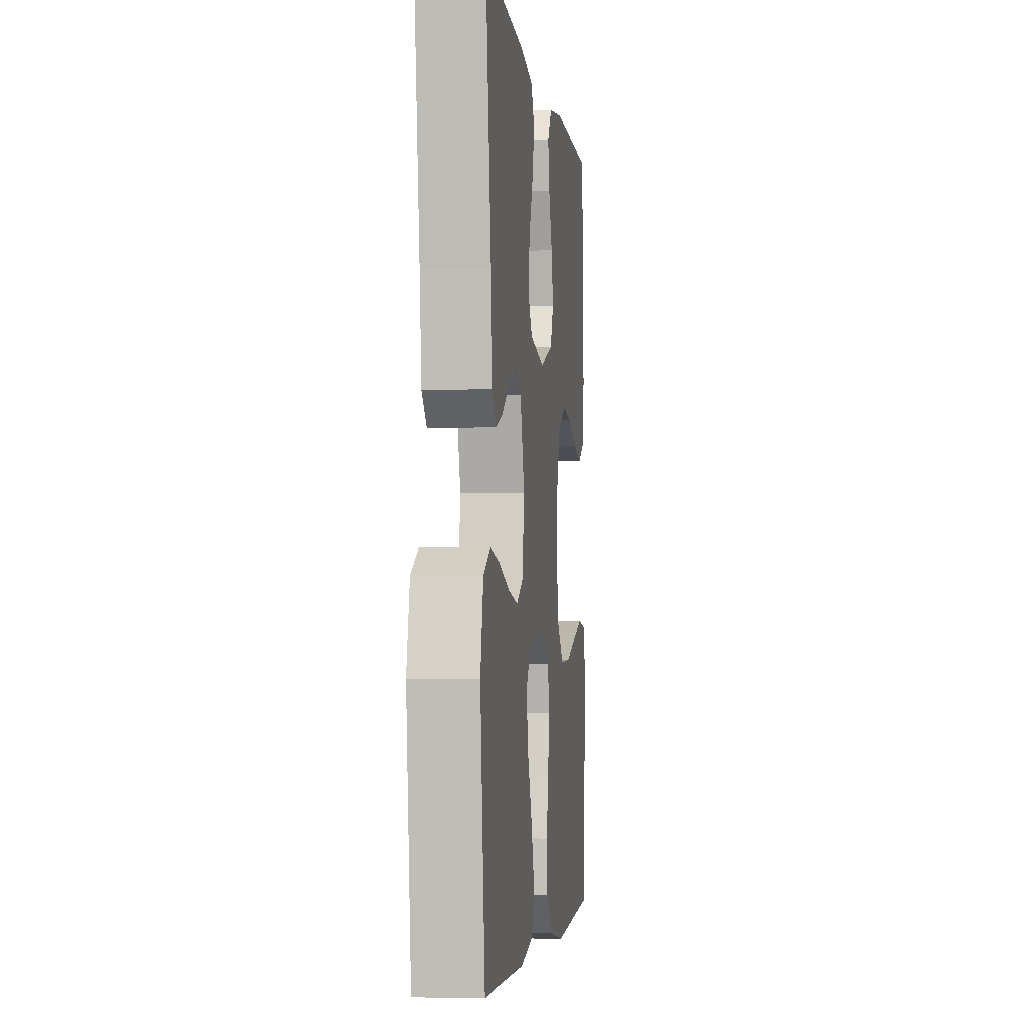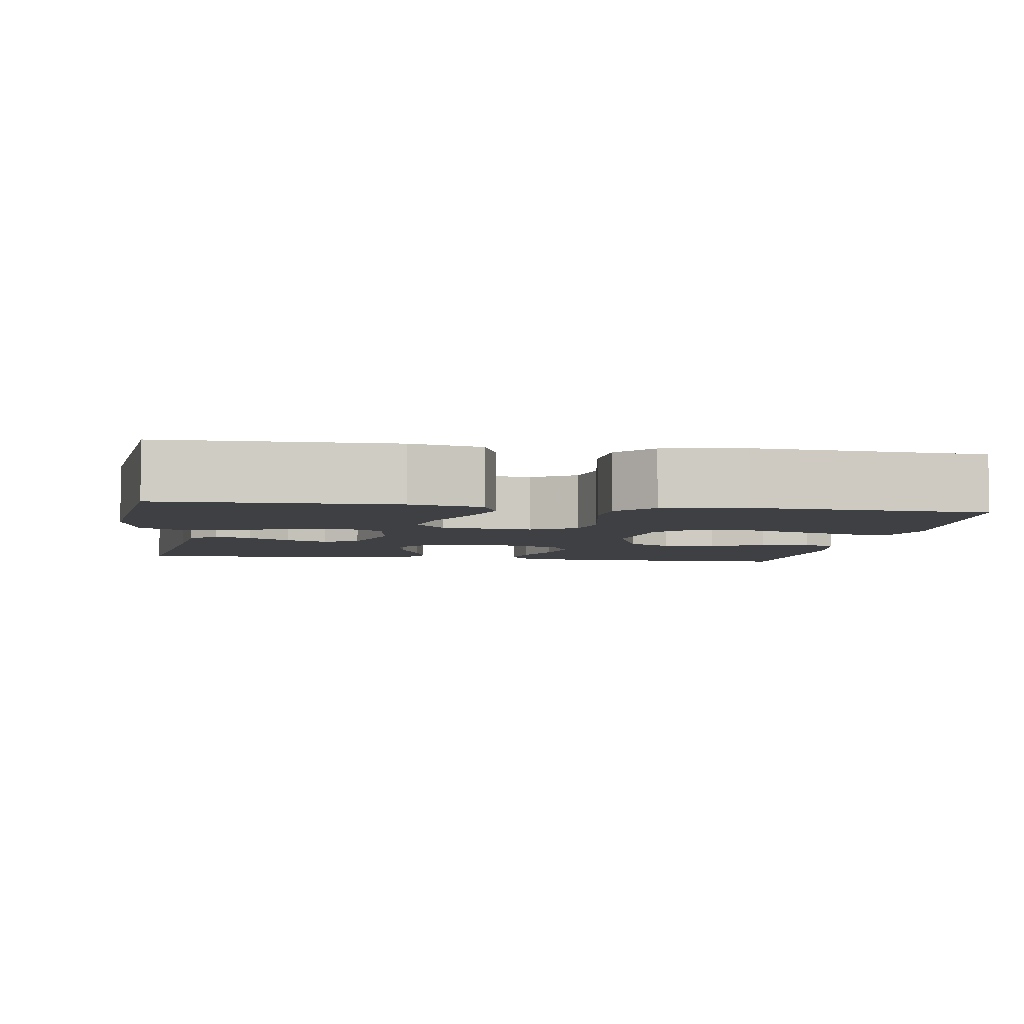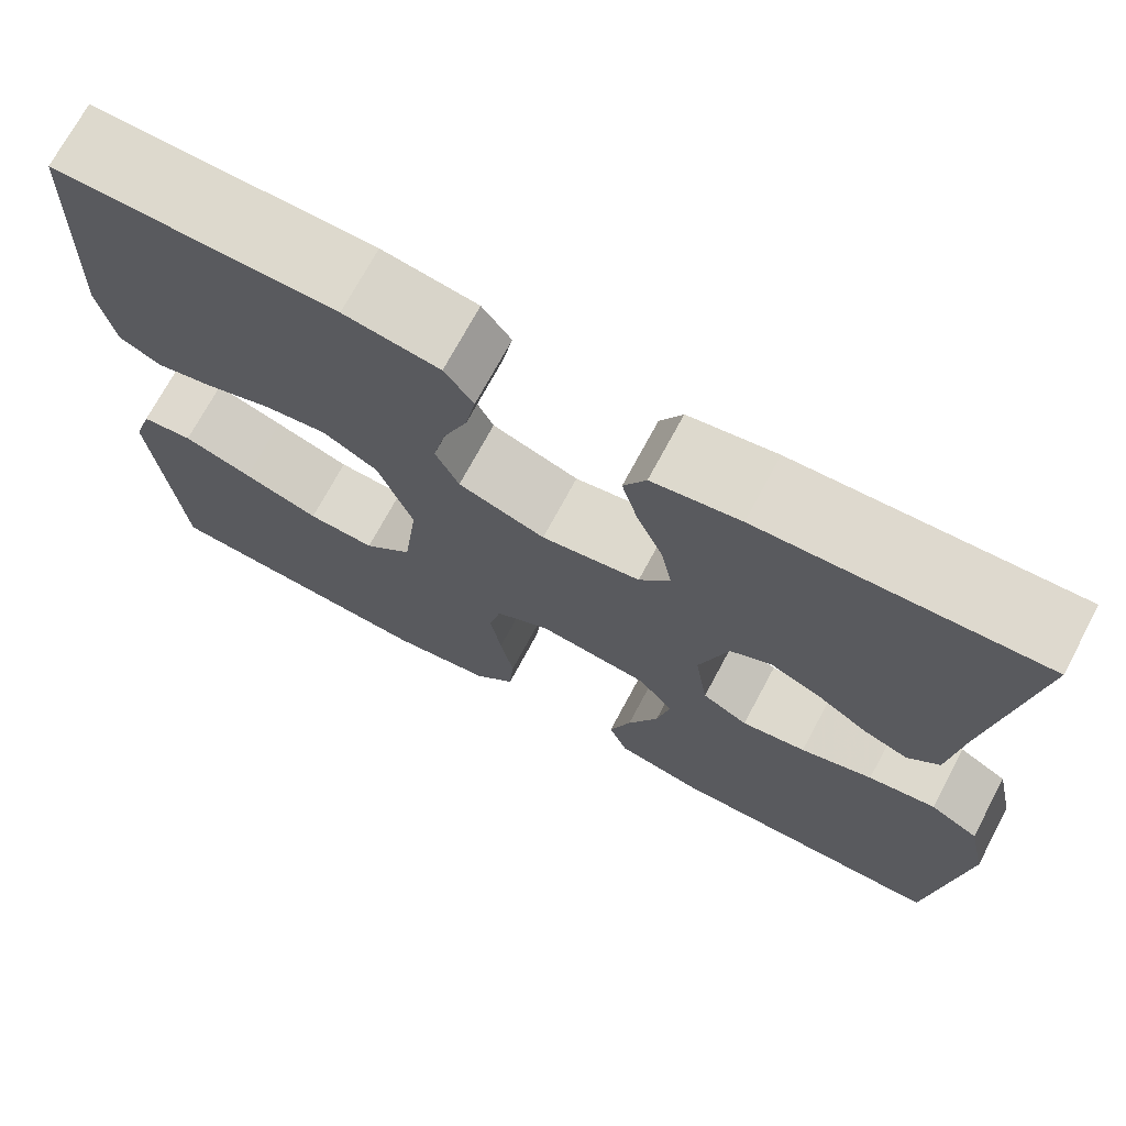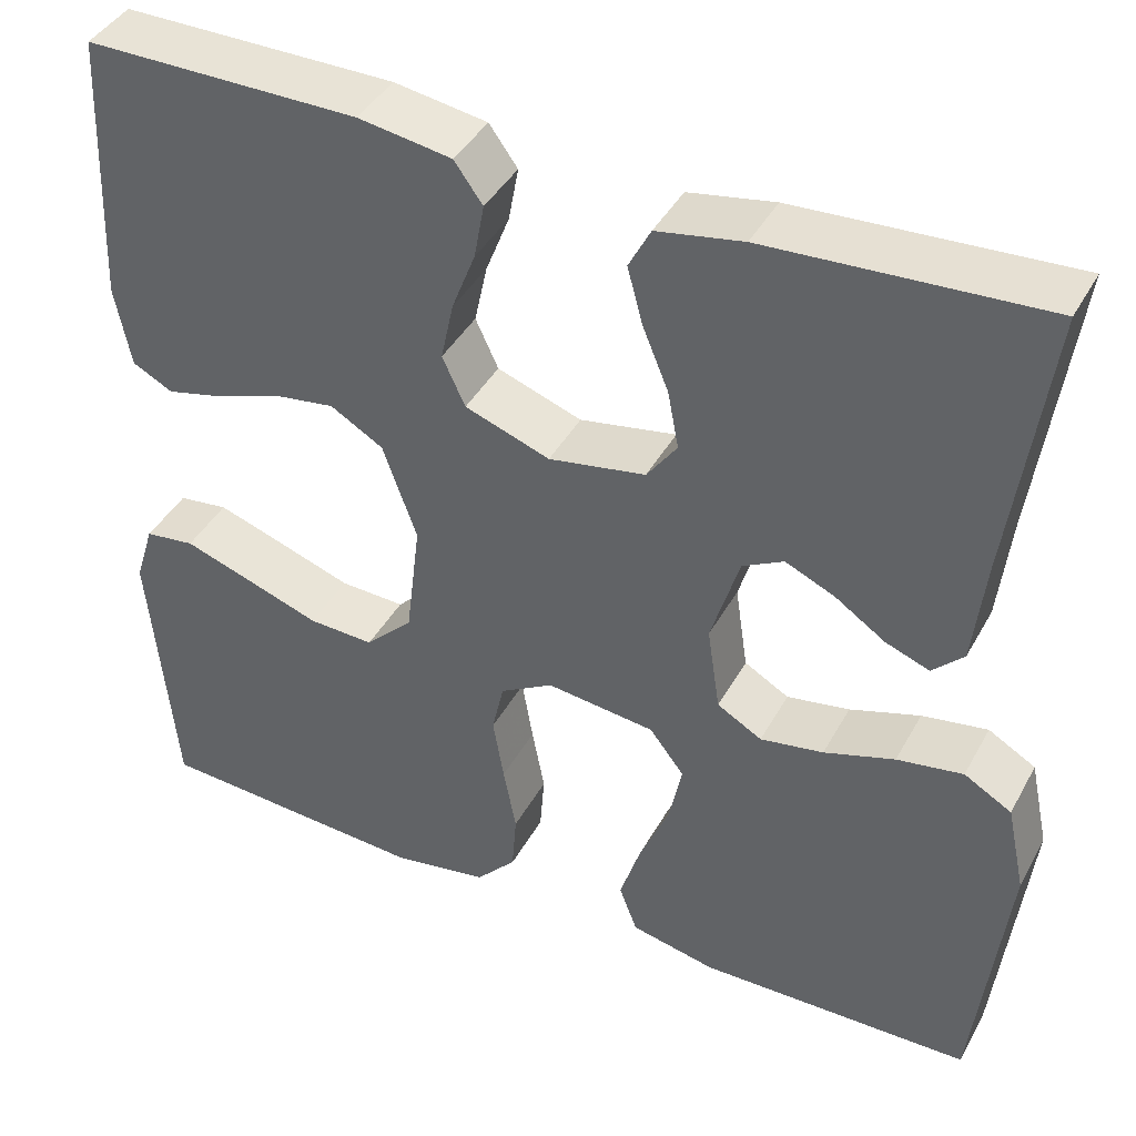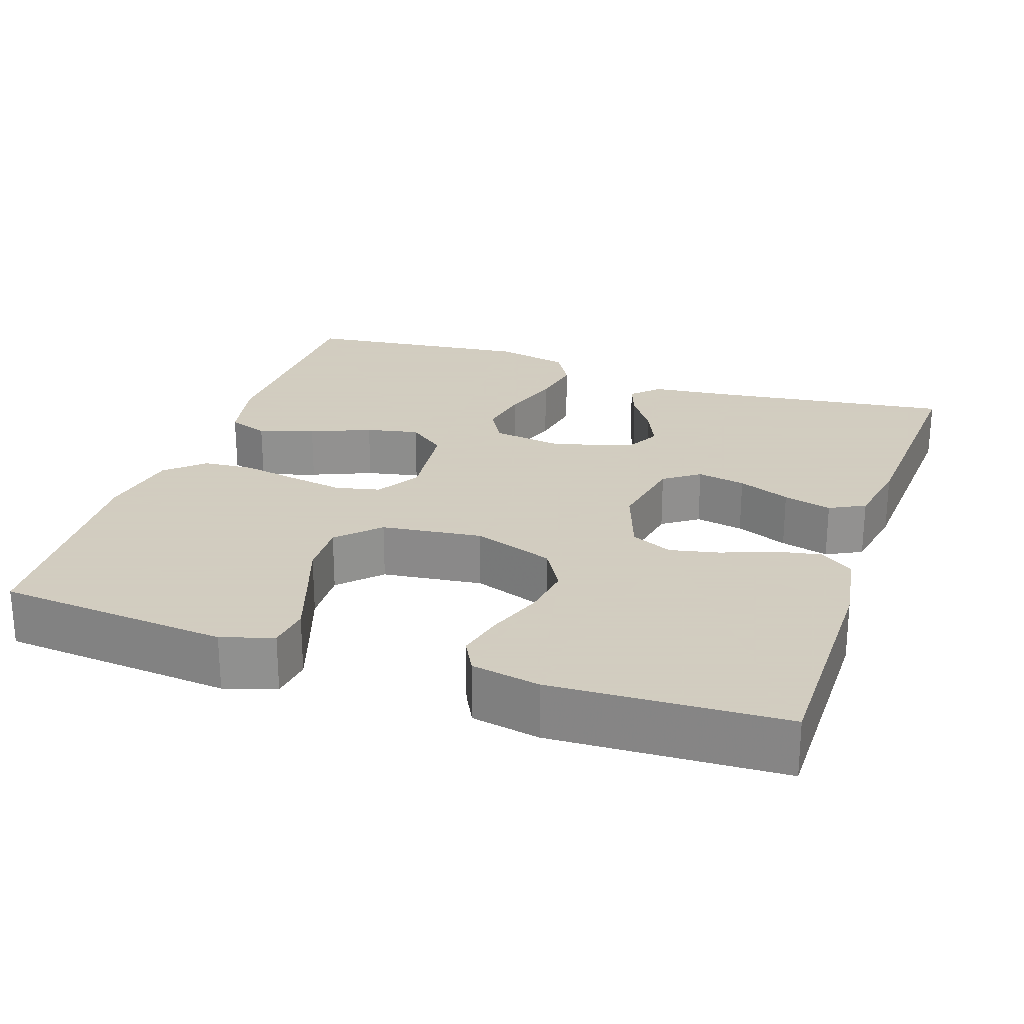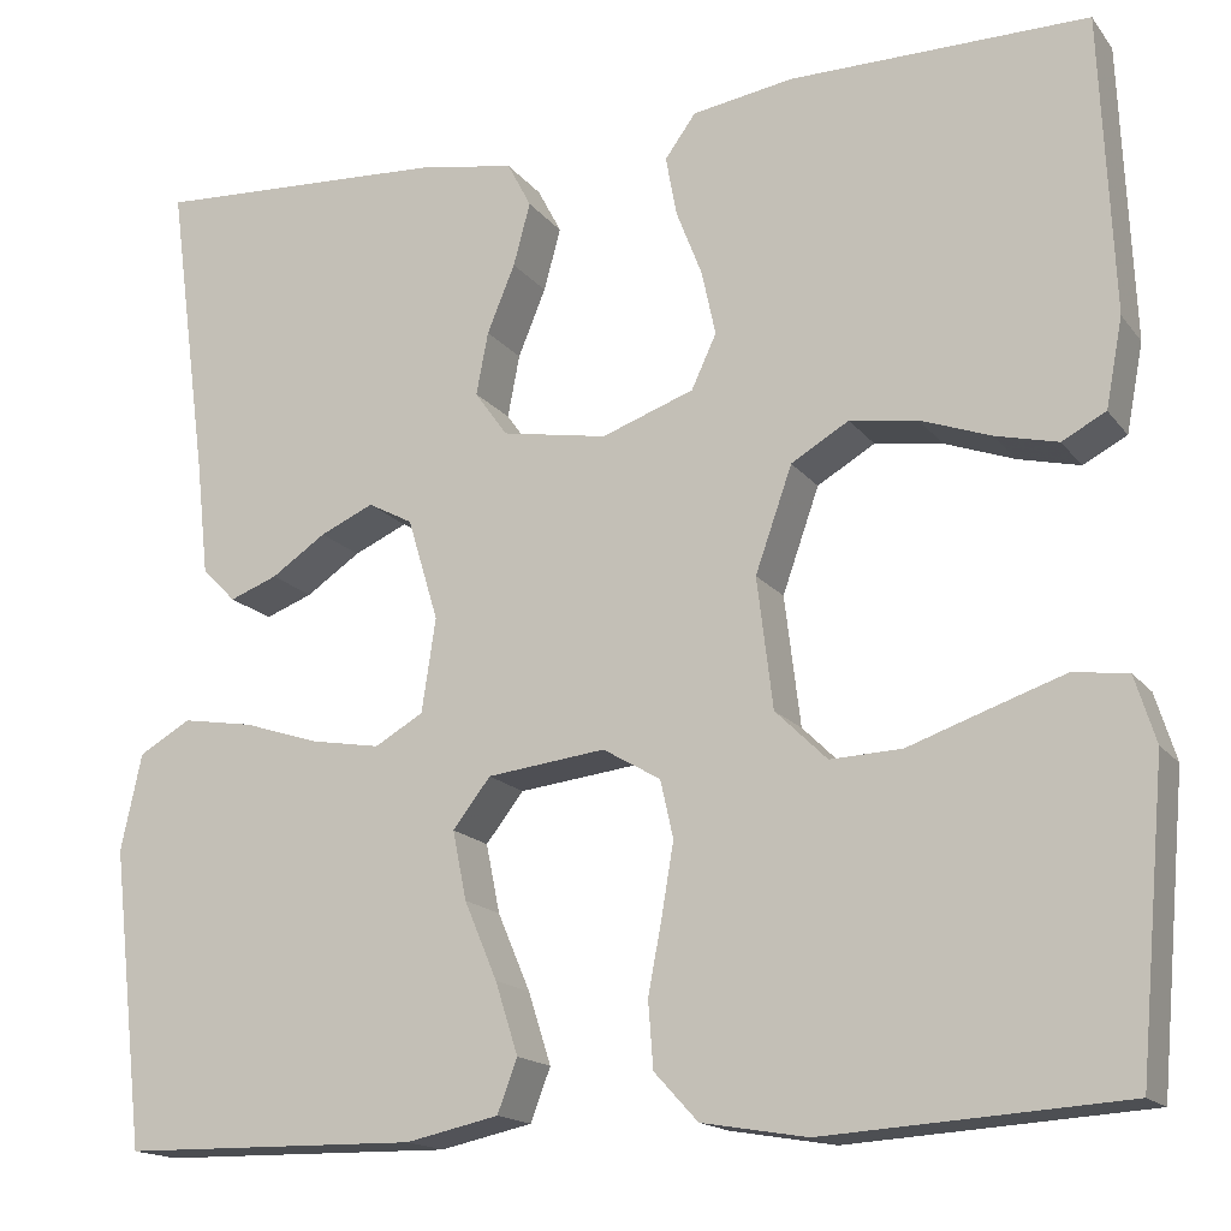
<metadata>
{"format":"obj","ext":"obj","renderer":"f3d","projection":"perspective","resolution":1024,"background":"white","views":[{"elev":-3.7,"azim":97.0,"up":"+Z"},{"elev":-4.8,"azim":171.4,"up":"+Y"},{"elev":71.9,"azim":28.2,"up":"+Z"},{"elev":41.5,"azim":26.7,"up":"+Z"},{"elev":24.3,"azim":-71.2,"up":"+Y"},{"elev":-16.3,"azim":-155.4,"up":"+Z"}]}
</metadata>
<code>
v 0.5 0.07 0.5
v 0.46 0.07 0.2
v 0.447 0.07 0.082
v 0.413 0.07 0.048
v 0.365 0.07 0.066
v 0.31 0.07 0.103
v 0.256 0.07 0.127
v 0.211 0.07 0.103
v 0.18 0.07 0
v 0.194 0.07 -0.094
v 0.243 0.07 -0.122
v 0.312 0.07 -0.11
v 0.389 0.07 -0.085
v 0.461 0.07 -0.073
v 0.513 0.07 -0.103
v 0.534 0.07 -0.2
v 0.5 0.07 -0.5
v 0.2 0.07 -0.505
v 0.107 0.07 -0.485
v 0.087 0.07 -0.432
v 0.11 0.07 -0.36
v 0.143 0.07 -0.282
v 0.157 0.07 -0.213
v 0.119 0.07 -0.164
v 0 0.07 -0.15
v -0.058 0.07 -0.184
v -0.071 0.07 -0.242
v -0.059 0.07 -0.313
v -0.045 0.07 -0.387
v -0.05 0.07 -0.453
v -0.094 0.07 -0.501
v -0.2 0.07 -0.519
v -0.5 0.07 -0.5
v -0.527 0.07 -0.2
v -0.506 0.07 -0.133
v -0.451 0.07 -0.126
v -0.377 0.07 -0.151
v -0.296 0.07 -0.179
v -0.224 0.07 -0.182
v -0.172 0.07 -0.131
v -0.156 0.07 0
v -0.193 0.07 0.105
v -0.251 0.07 0.139
v -0.319 0.07 0.129
v -0.39 0.07 0.103
v -0.452 0.07 0.088
v -0.496 0.07 0.111
v -0.513 0.07 0.2
v -0.5 0.07 0.5
v -0.2 0.07 0.499
v -0.098 0.07 0.483
v -0.067 0.07 0.44
v -0.078 0.07 0.38
v -0.104 0.07 0.313
v -0.118 0.07 0.248
v -0.093 0.07 0.194
v 0 0.07 0.161
v 0.106 0.07 0.18
v 0.139 0.07 0.226
v 0.127 0.07 0.289
v 0.099 0.07 0.357
v 0.082 0.07 0.42
v 0.106 0.07 0.466
v 0.2 0.07 0.483
v 0.5 0 0.5
v 0.46 0 0.2
v 0.447 0 0.082
v 0.413 0 0.048
v 0.365 0 0.066
v 0.31 0 0.103
v 0.256 0 0.127
v 0.211 0 0.103
v 0.18 0 0
v 0.194 0 -0.094
v 0.243 0 -0.122
v 0.312 0 -0.11
v 0.389 0 -0.085
v 0.461 0 -0.073
v 0.513 0 -0.103
v 0.534 0 -0.2
v 0.5 0 -0.5
v 0.2 0 -0.505
v 0.107 0 -0.485
v 0.087 0 -0.432
v 0.11 0 -0.36
v 0.143 0 -0.282
v 0.157 0 -0.213
v 0.119 0 -0.164
v 0 0 -0.15
v -0.058 0 -0.184
v -0.071 0 -0.242
v -0.059 0 -0.313
v -0.045 0 -0.387
v -0.05 0 -0.453
v -0.094 0 -0.501
v -0.2 0 -0.519
v -0.5 0 -0.5
v -0.527 0 -0.2
v -0.506 0 -0.133
v -0.451 0 -0.126
v -0.377 0 -0.151
v -0.296 0 -0.179
v -0.224 0 -0.182
v -0.172 0 -0.131
v -0.156 0 0
v -0.193 0 0.105
v -0.251 0 0.139
v -0.319 0 0.129
v -0.39 0 0.103
v -0.452 0 0.088
v -0.496 0 0.111
v -0.513 0 0.2
v -0.5 0 0.5
v -0.2 0 0.499
v -0.098 0 0.483
v -0.067 0 0.44
v -0.078 0 0.38
v -0.104 0 0.313
v -0.118 0 0.248
v -0.093 0 0.194
v 0 0 0.161
v 0.106 0 0.18
v 0.139 0 0.226
v 0.127 0 0.289
v 0.099 0 0.357
v 0.082 0 0.42
v 0.106 0 0.466
v 0.2 0 0.483
f 63 64 1 2
f 60 61 62 63
f 59 60 63 2
f 58 59 2 3
f 51 52 53 54
f 51 54 55
f 50 51 55
f 49 50 55
f 48 49 55 56
f 44 45 46 47
f 43 44 47 48
f 35 36 37 38
f 33 34 35 38
f 33 38 39
f 32 33 39 40
f 28 29 30 31
f 27 28 31 32
f 26 27 32 40
f 19 20 21 22
f 19 22 23
f 18 19 23
f 17 18 23
f 16 17 23 24
f 12 13 14 15
f 11 12 15 16
f 3 4 5 6
f 3 6 7
f 58 3 7
f 57 58 7 8
f 43 48 56 57
f 42 43 57 8
f 41 42 8 9
f 25 26 40 41
f 25 41 9 10
f 11 16 24 25
f 10 11 25
f 66 65 128 127
f 127 126 125 124
f 66 127 124 123
f 67 66 123 122
f 118 117 116 115
f 119 118 115
f 119 115 114
f 119 114 113
f 120 119 113 112
f 111 110 109 108
f 112 111 108 107
f 102 101 100 99
f 102 99 98 97
f 103 102 97
f 104 103 97 96
f 95 94 93 92
f 96 95 92 91
f 104 96 91 90
f 86 85 84 83
f 87 86 83
f 87 83 82
f 87 82 81
f 88 87 81 80
f 79 78 77 76
f 80 79 76 75
f 70 69 68 67
f 71 70 67
f 71 67 122
f 72 71 122 121
f 121 120 112 107
f 72 121 107 106
f 73 72 106 105
f 105 104 90 89
f 74 73 105 89
f 89 88 80 75
f 89 75 74
f 1 65 66 2
f 2 66 67 3
f 3 67 68 4
f 4 68 69 5
f 5 69 70 6
f 6 70 71 7
f 7 71 72 8
f 8 72 73 9
f 9 73 74 10
f 10 74 75 11
f 11 75 76 12
f 12 76 77 13
f 13 77 78 14
f 14 78 79 15
f 15 79 80 16
f 16 80 81 17
f 17 81 82 18
f 18 82 83 19
f 19 83 84 20
f 20 84 85 21
f 21 85 86 22
f 22 86 87 23
f 23 87 88 24
f 24 88 89 25
f 25 89 90 26
f 26 90 91 27
f 27 91 92 28
f 28 92 93 29
f 29 93 94 30
f 30 94 95 31
f 31 95 96 32
f 32 96 97 33
f 33 97 98 34
f 34 98 99 35
f 35 99 100 36
f 36 100 101 37
f 37 101 102 38
f 38 102 103 39
f 39 103 104 40
f 40 104 105 41
f 41 105 106 42
f 42 106 107 43
f 43 107 108 44
f 44 108 109 45
f 45 109 110 46
f 46 110 111 47
f 47 111 112 48
f 48 112 113 49
f 49 113 114 50
f 50 114 115 51
f 51 115 116 52
f 52 116 117 53
f 53 117 118 54
f 54 118 119 55
f 55 119 120 56
f 56 120 121 57
f 57 121 122 58
f 58 122 123 59
f 59 123 124 60
f 60 124 125 61
f 61 125 126 62
f 62 126 127 63
f 63 127 128 64
f 64 128 65 1

</code>
